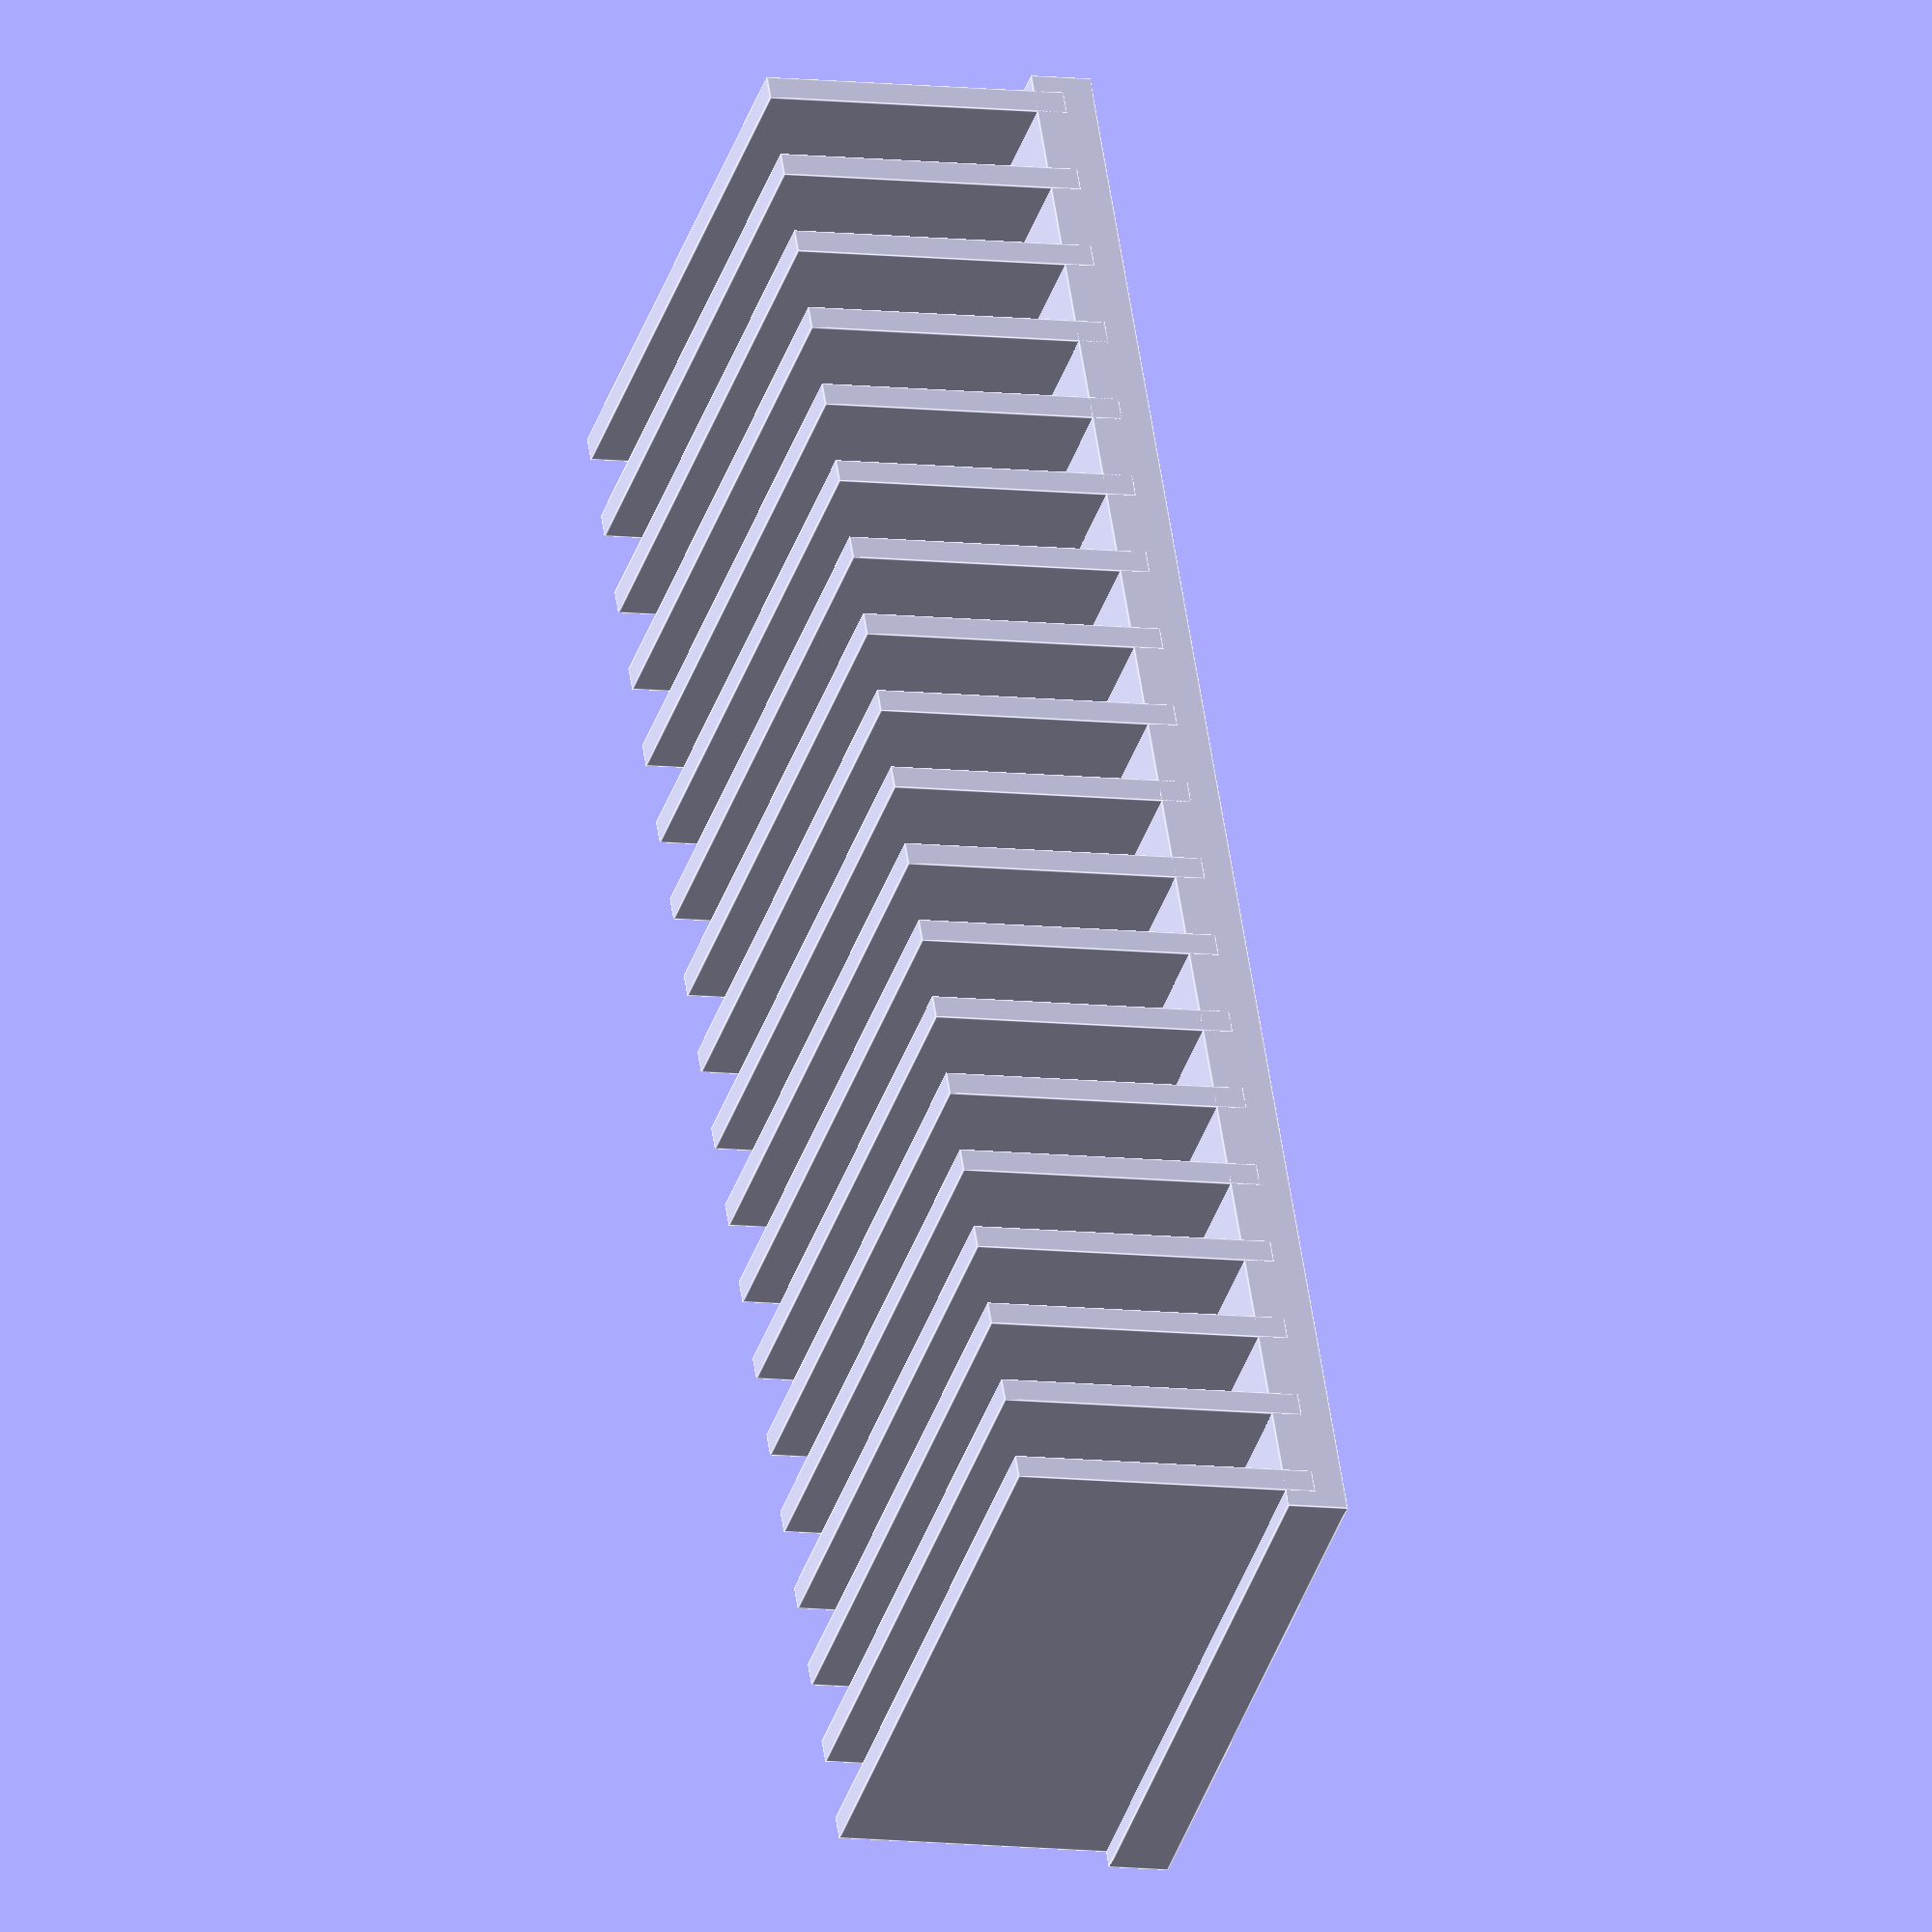
<openscad>
//Increase shell thickness
//Change slot for Raspberry 
//Change slot for camera (no need of pan

// Raspberry Pi dimensions 85.60mm x 56mm x 21mm 
widht = 148;
depth = 120;
border = widht * 0.2;
T = 6;
2DOF_L = 40;
2DOF_H = 45;
USBH = 20;
USBL = 50 + 6;
FN = 50;
CameraModulePos = [0, 70, 20];
Tolerance= 0.2;
HSupportHoleDiam = 25;

$fn = 50;

//$fs = 0.01; // change me to 0.5 when doing final render for export

phi = 1.618033988749894848204586834;

//-----------------------------------
module HeadShell() {
	difference() {
		resize([widht + border, depth, depth]) sphere(1);
		//Create the inner shell
		resize([widht + border - T, depth - T, depth - T]) sphere(1);
	}
	//Endcaps
	intersection() {
		resize([widht + border, depth, depth ]) sphere(1);
		translate([widht / 2 - 3 / 2, 0, 0]) cube([3, 100, 100], center = true);

	}
	intersection() {
		resize([widht + border, depth, depth]) sphere(1);
		translate([-widht / 2 + 3 / 2, 0, 0]) cube([3, 100, 100], center = true);

	}
}
module H() {
	difference() {
		HeadShell();
		//2DOF slot
		translate(CameraModulePos) rotate([100, 0, 0]) resize([2DOF_L, 2DOF_H, 50]) cylinder(h = 30, r = 100);

		//Two cubes to cut the ends of the head
		translate([widht / 2, -widht / 2, -widht / 2]) cube(widht);
		translate([-3 / 2 * widht, -widht / 2, -widht / 2]) cube(widht);
		//Lower cut
		translate([-widht / 2, -widht / 2, -(widht + 40)]) cube(widht);
		//Holes for buttons
		translate([-widht / 4, -depth / 4, widht / 4]) rotate([45, 30, -45]) ButtonHoleL();
		translate([+widht / 4, -depth / 4, widht / 4]) rotate([45, 30, 0]) ButtonHoleL();

		//Raspberrry slot
		translate([-USBL / 2, -depth / 2, -10]) cube([USBL, 20, USBH]);
 
        translate([-1.1*USBL / 2, -depth / 2, -10]) cube([1.1*USBL, 20, 3 ]);
		//Simulates Raspberry PI dimensions
		//translate([-USBL/2+56,-depth/2,-10])rotate([0,0,90])cube([85.60,56,21]);
        
        //Hole for RGB LED
        translate([0, 0, depth/2]) rotate([0, 0, 0]) cylinder(h=10,r=5/2+Tolerance, center=true);
        
        //Hole for anchoring
		translate([widht / 2, 0, 0]) rotate([90, 180, 90]) cylinder(h=10,r=HSupportHoleDiam/2, center=true);
		//Microserv slot
        translate([-widht / 2 - 10, 0, 0]) rotate([90, 180, 90]) translate([-5.9 - 4.7 / 2, 0, 0]) microservo();

	}
    
    //This is the support fo rthe raspberry slot
     intersection(){
            HeadShell();
            for (z = [-USBL/2: 2: USBL/2]) 
            {
                translate([z, -depth/2+1, 0])
                cube([0.4,20,USBH], center = true);
            }
            }
		
}
//-----------------------------------

module camera_supportOLD()

{
	translate(CameraModulePos - [0, +5, +6] - [0, 0, T + 12]) rotate([0, 0, 00]) box(13, 24.5, 17, 3);
	difference() {
		translate(CameraModulePos - [0, 0, T + 12]) box(2DOF_L + 2 * T, 2DOF_H, 30, T);

		difference() {
			translate(CameraModulePos - [0, 0, T + 12]) box(2DOF_L + 2 * T, 2DOF_H, 30, T);
			resize([widht + border - T, depth - T, depth - T]) sphere(1, $fn = FN);

		}
	}

}
//-----------------------------------

module box(Xdim, Ydim, Zdim, thickness)
//Creates a box, dimensions are internal
{
	difference() {
		//translate([10,0,-thickness])
		cube([Xdim + thickness, Ydim + thickness, Zdim], center = true);
		translate([0, 0, thickness / 2]) cube([Xdim, Ydim, Zdim], center = true);

		translate([-Xdim / 2, 0, -0.5 * Zdim]) cube([5, Ydim + 2 * thickness, Zdim / 2 + thickness], center = true);
		translate([+Xdim / 2, 0, -0.5 * Zdim]) cube([5, Ydim + 2 * thickness, Zdim / 2 + thickness], center = true);
		translate([+Xdim / 2, 0, 0]) cube([thickness / 2, 0.3 * Ydim, Zdim], center = true);
		translate([-Xdim / 2, 0, 0]) cube([thickness / 2, 0.3 * Ydim, Zdim], center = true);

	}
}

module support() {
	difference() {

		linear_extrude(height = 4, center = true, convexity = 10, twist = 0) polygon(points = [
			[0, 0],
			[0, 16],
			[4, 16]
		]);
		translate([2, 18, 0]) rotate([90, 0, 0]) cylinder(h = 15, d = 1.5);
		translate([0.5, 10, -6]) cube([4, 2, 12], center = false);
	}
}


//-----------------------------------

module CS()
translate(CameraModulePos + [6.25, -25, -32]) {
	box(24.5, 13, 17, T);
	translate([0, 12, 0]) cube([24.5 + T, 5 + T, 17], center = true);
}
//-----------------------------------



module camera_support()

{

	difference() {
		CS();

		difference() {
			CS();
			resize([widht + border - T, depth - T, depth - T]) sphere(1);

		}
	}

}

module ButtonHoleL() {

	cylinder(h = 20, r = 8);
}


module TiltServo() {
	//translate([widht/2-10,0,0])rotate([90,90,90])translate([-35.1,0,0])TiltServo();
	translate([0, -5, 0]) cylinder(h = 20, r = 2.5);
	translate([0, 5, 0]) cylinder(h = 20, r = 2.5);

	translate([50.5, -5, 0]) cylinder(h = 20, r = 2.5);
	translate([50.5, 5, 0]) cylinder(h = 20, r = 2.5);

	translate([35.1, 0, 0]) cylinder(h = 40, r = 5);
	translate([35.1, 0, 0]) cylinder(h = 20, r = 5);

	translate([5, -10.5, 0]) cube([41.50, 21, 20], center = false);
}






module SUB_bearing() {
	cylinder(h = 0.5, r = 25.5 / 2);
	translate([0, 0, 0.5]) cylinder(h = 1.5, r = 30 / 2);
}

module bearingServo() {
	difference() {
		SUB_bearing();
		cylinder(h = 5, r = 2);
	}
}

module bearingNoServo() {
	union() {
		SUB_bearing();
		translate([0,0,-6/2])cylinder(h = 8, r = HSupportHoleDiam/2-Tolerance, center=true);
	}
}



module microservo() {

	translate([0, 0, 0]) cylinder(h = 20, r = 1.2);
	translate([27.2, 0, 0]) cylinder(h = 20, r = 1.2);

	translate([5.9 + 4.7 / 2 + 6, 0, 0]) cylinder(h = 40, r = 7 / 2);

	translate([5.9 + 4.7 / 2, 0, 0]) cylinder(h = 40, r = 7);
}

/*difference(){
translate([-5,-10,-0])cube([40,20,2]);
microservo();
}*/


//camera_support();

/*difference(){
translate([-5,-10,0])cube([35,20,1], center=false);
microservo();
}*/

module PiSupport() {
	difference() {

		translate([-USBL / 2, -widht / 2, -USBH / 2 - 5]) cube([USBL, widht, 5]);
		translate([0, 0, -USBH / 2 - 2.5]) cube([USBL - 20, 100, 5], center = true);

		difference() {
			translate([-USBL / 2, -widht / 2, -USBH / 2 - 5]) cube([USBL, widht, 5]);
			resize([widht + border - T, depth - T, depth - T]) sphere(1);
		}

	}
}



/*difference(){
H();
translate([0,0,-widht/4])cube([widht, depth, widht/2], center=true);
}*/

//H();
//PiSupport();

//bearingNoServo();
                translate([-1, 0, -5])
  cube([USBL,20,2], center = true);
for (z = [-USBL/2: 3: USBL/2]) 
            {
                translate([z, 0, 0])
                cube([0.8,20,10], center = true);
            }
            
</openscad>
<views>
elev=8.7 azim=242.9 roll=71.2 proj=o view=edges
</views>
